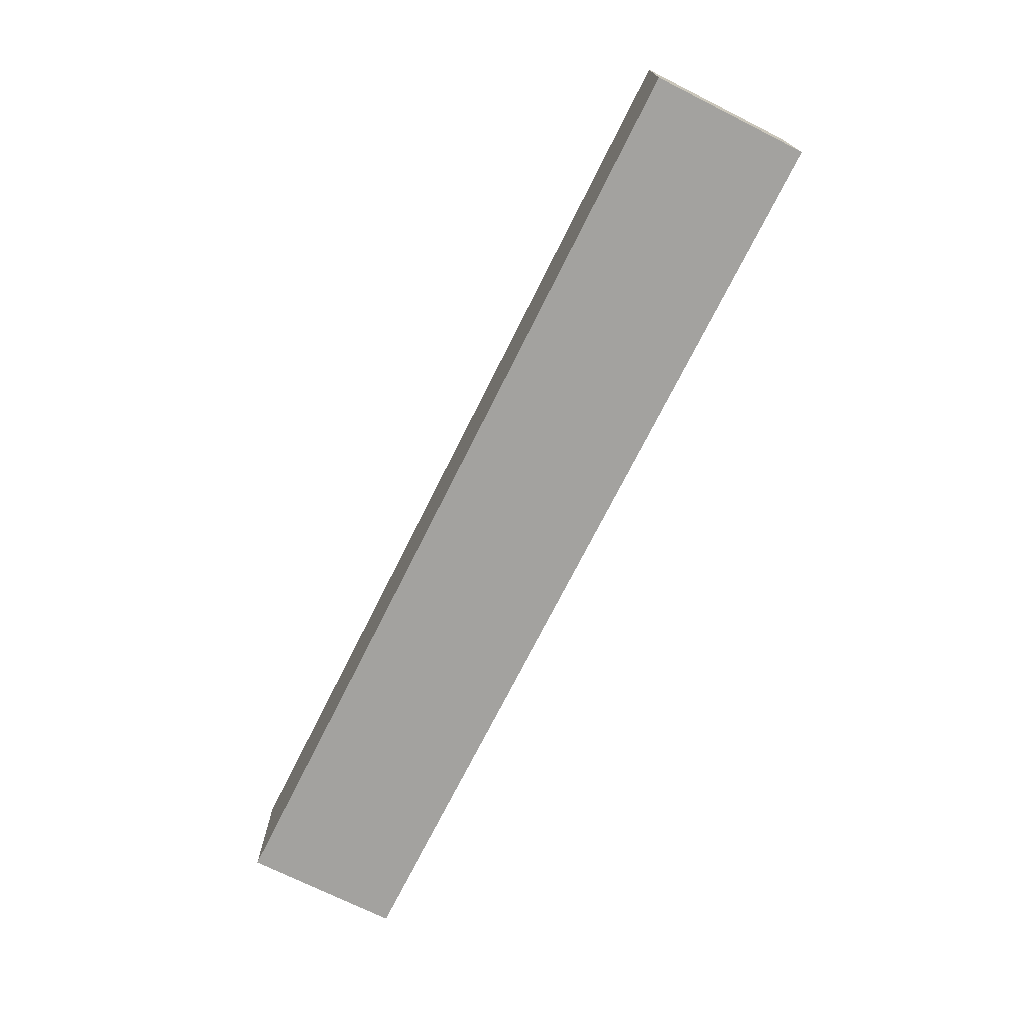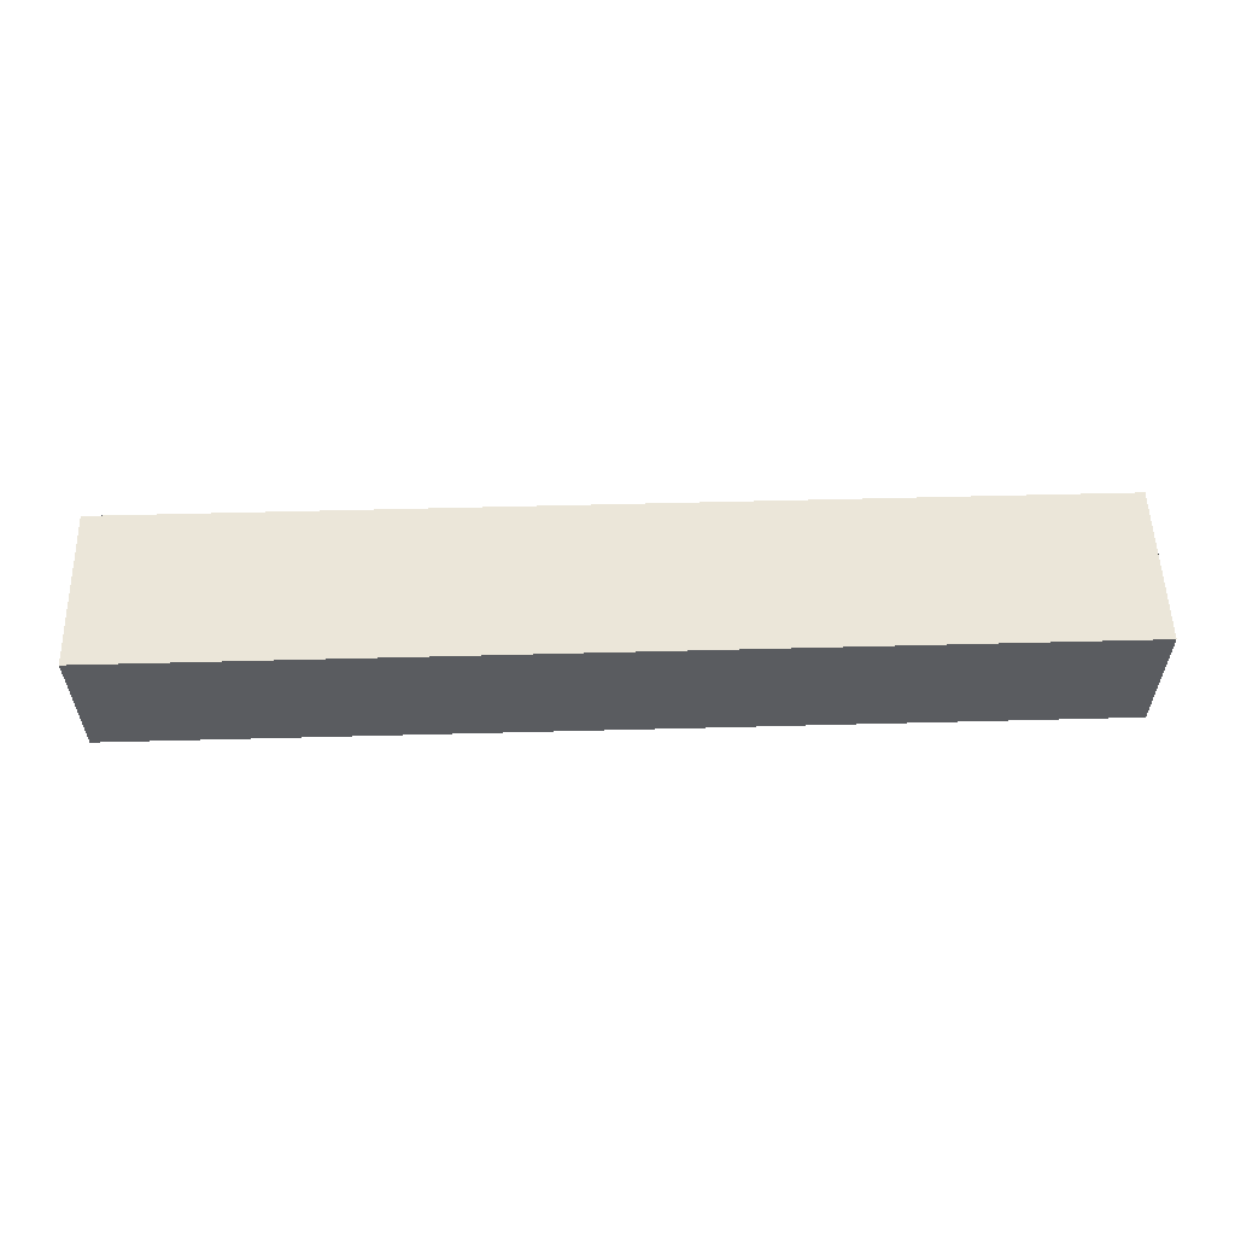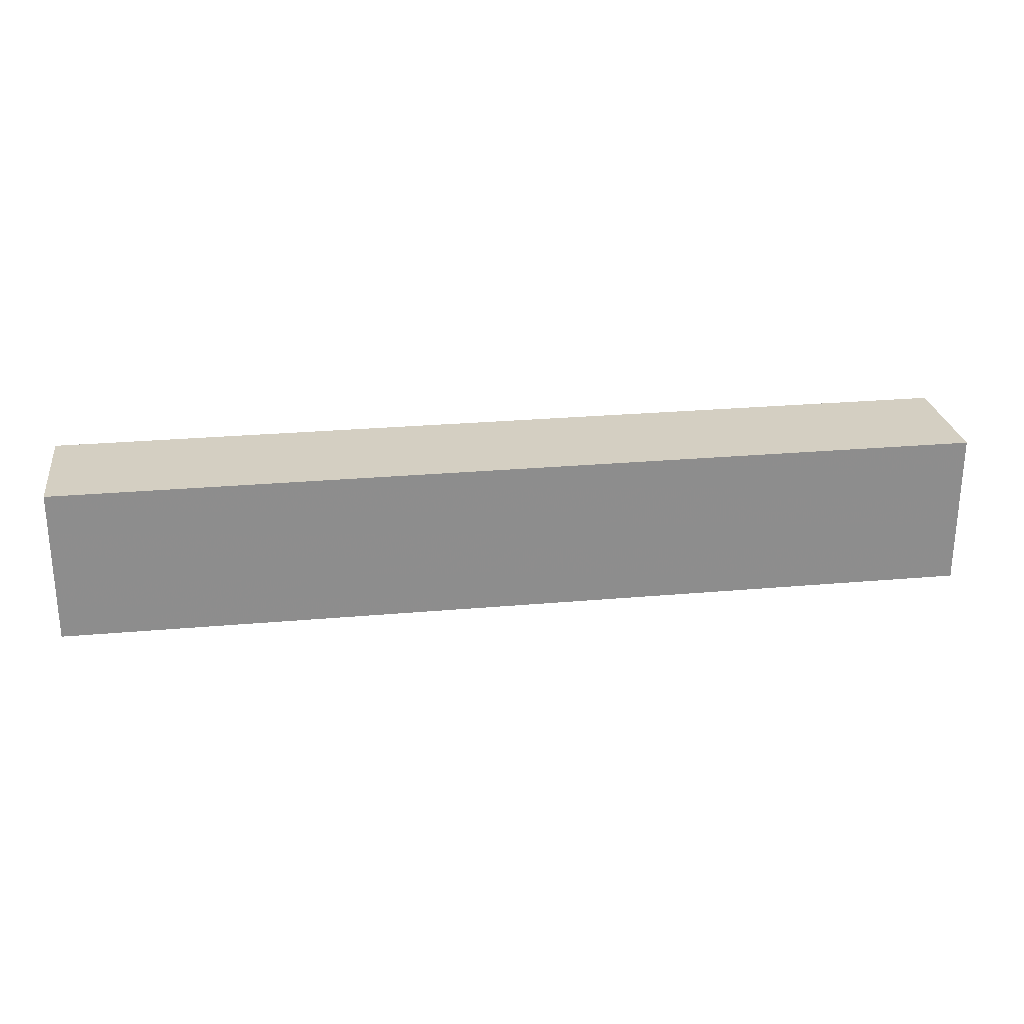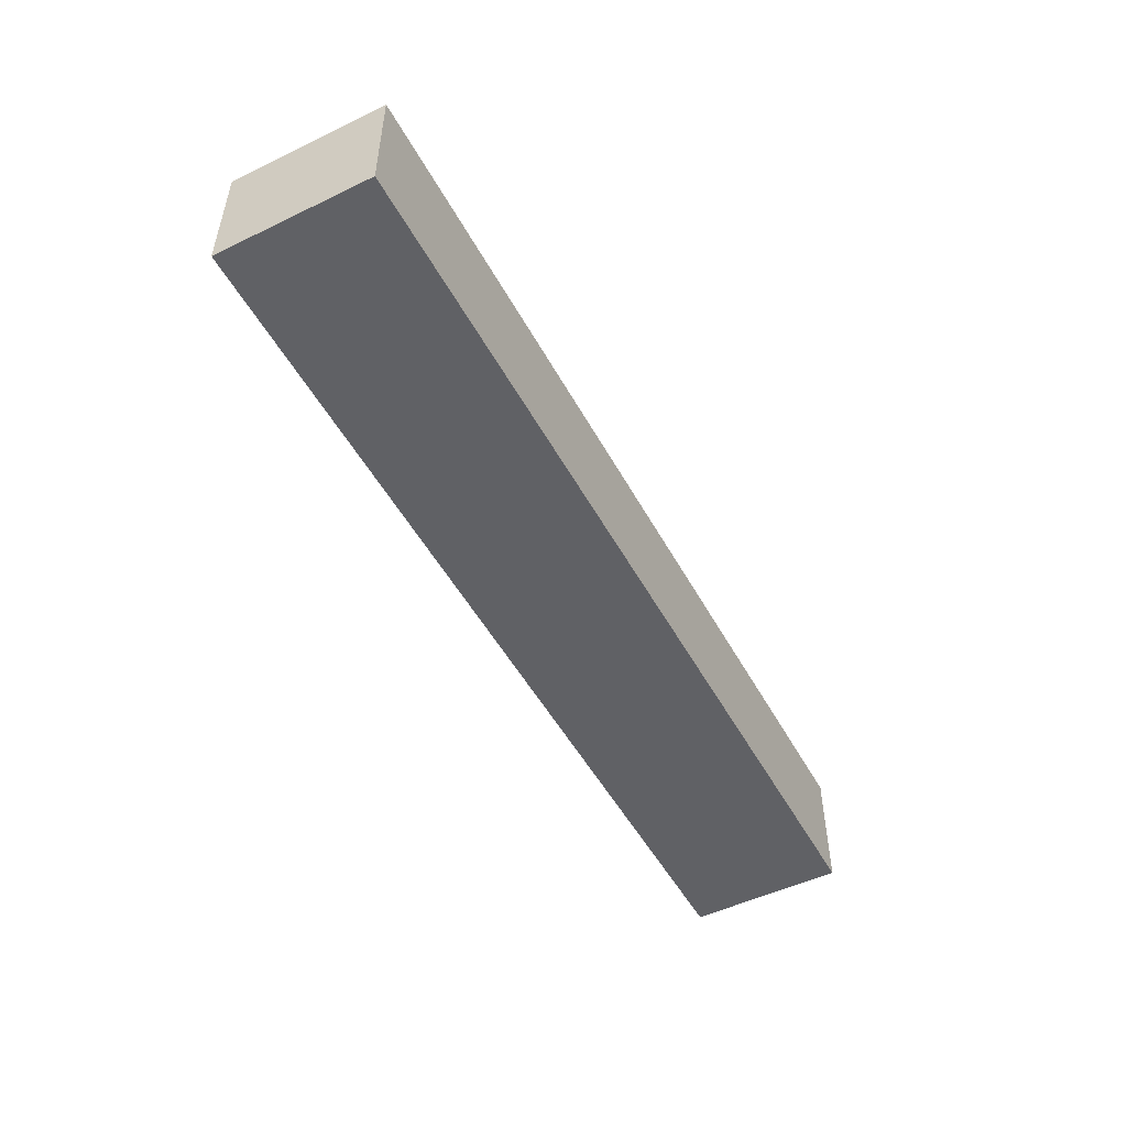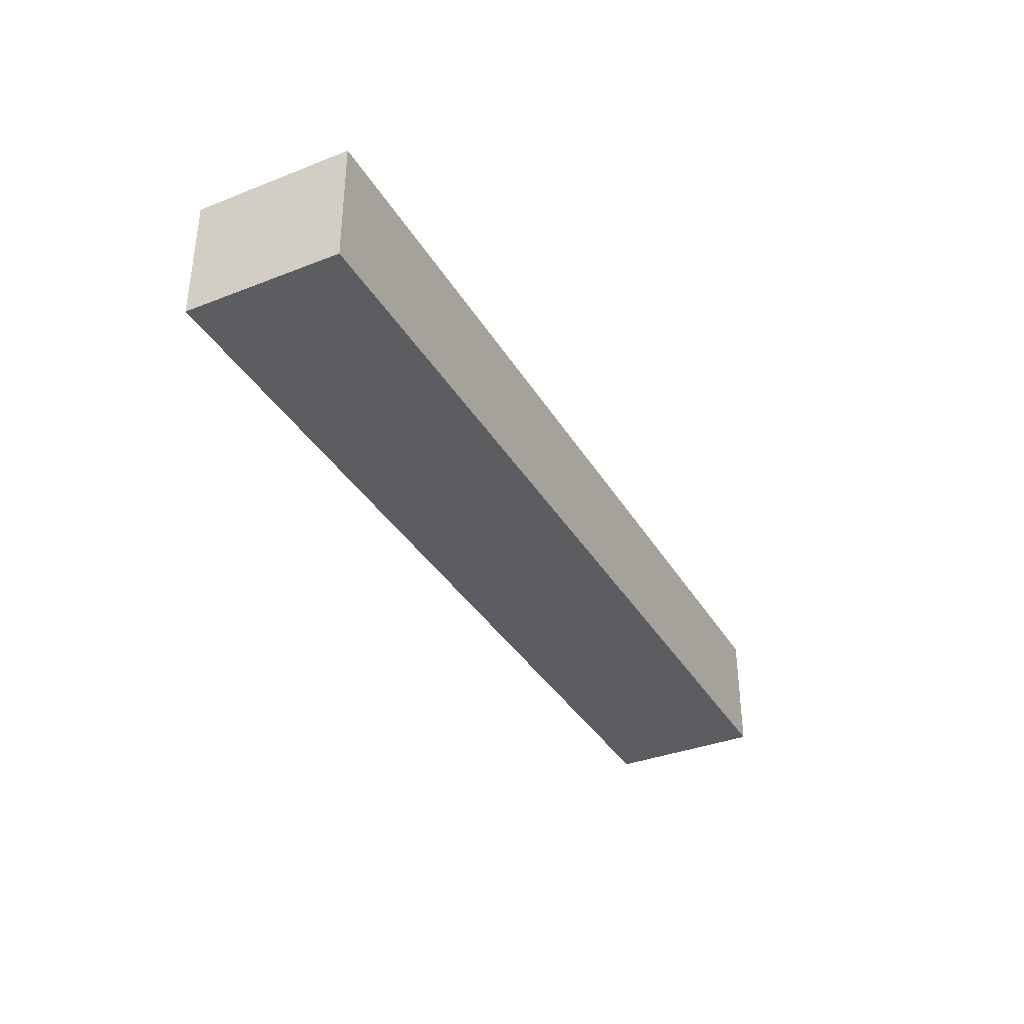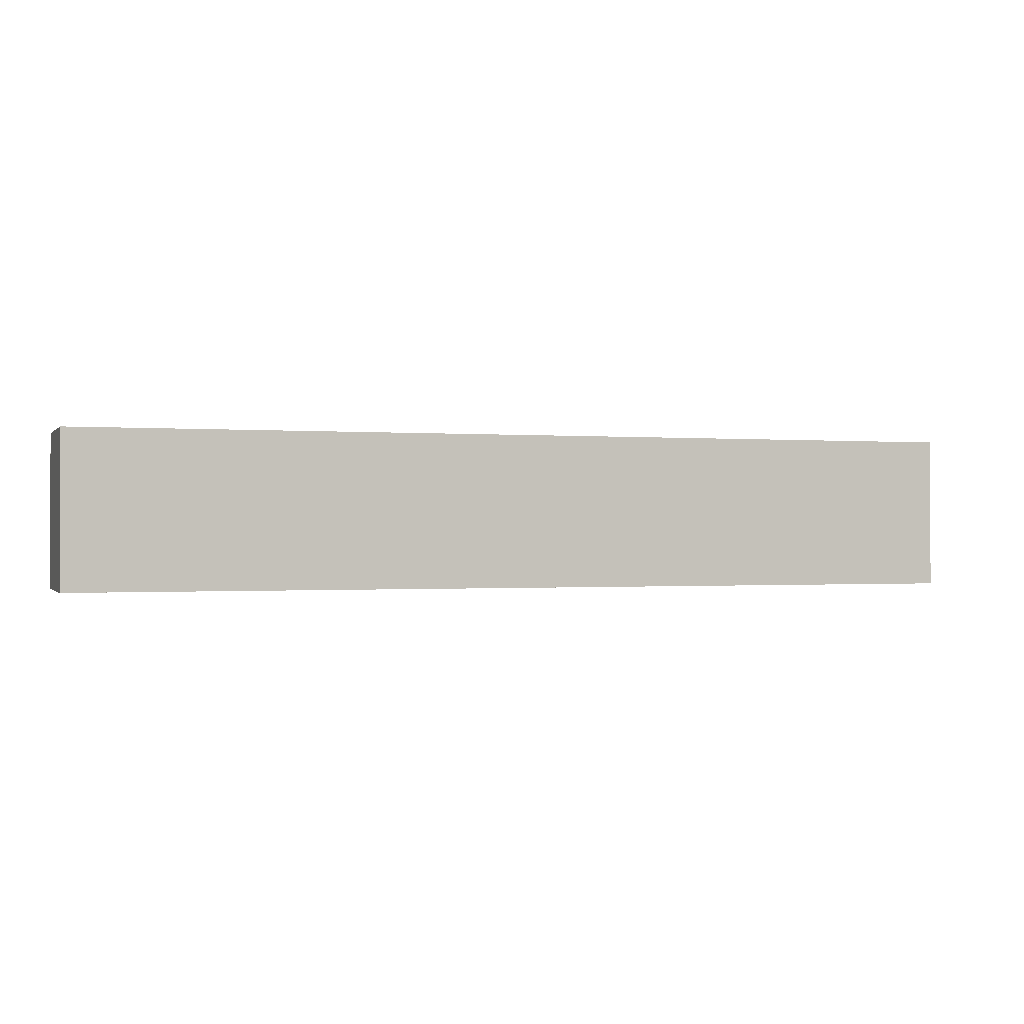
<metadata>
{"format":"obj","ext":"obj","renderer":"f3d","projection":"perspective","resolution":1024,"background":"white","views":[{"elev":-72.4,"azim":-116.6,"up":"+Z"},{"elev":55.6,"azim":-1.6,"up":"+Z"},{"elev":25.8,"azim":-8.1,"up":"+Y"},{"elev":-50.3,"azim":-62.2,"up":"+Z"},{"elev":-36.0,"azim":117.1,"up":"+Z"},{"elev":-0.6,"azim":-18.7,"up":"+Y"}]}
</metadata>
<code>
v 750 775 80
v 450 775 80
v 450 775 120
v 750 775 120
v 750 825 80
v 750 825 120
v 450 825 80
v 450 825 120
f 3 2 1
f 4 3 1
f 4 1 5
f 6 4 5
f 6 5 7
f 8 6 7
f 8 7 2
f 3 8 2
f 1 2 5
f 2 7 5
f 6 3 4
f 6 8 3

</code>
